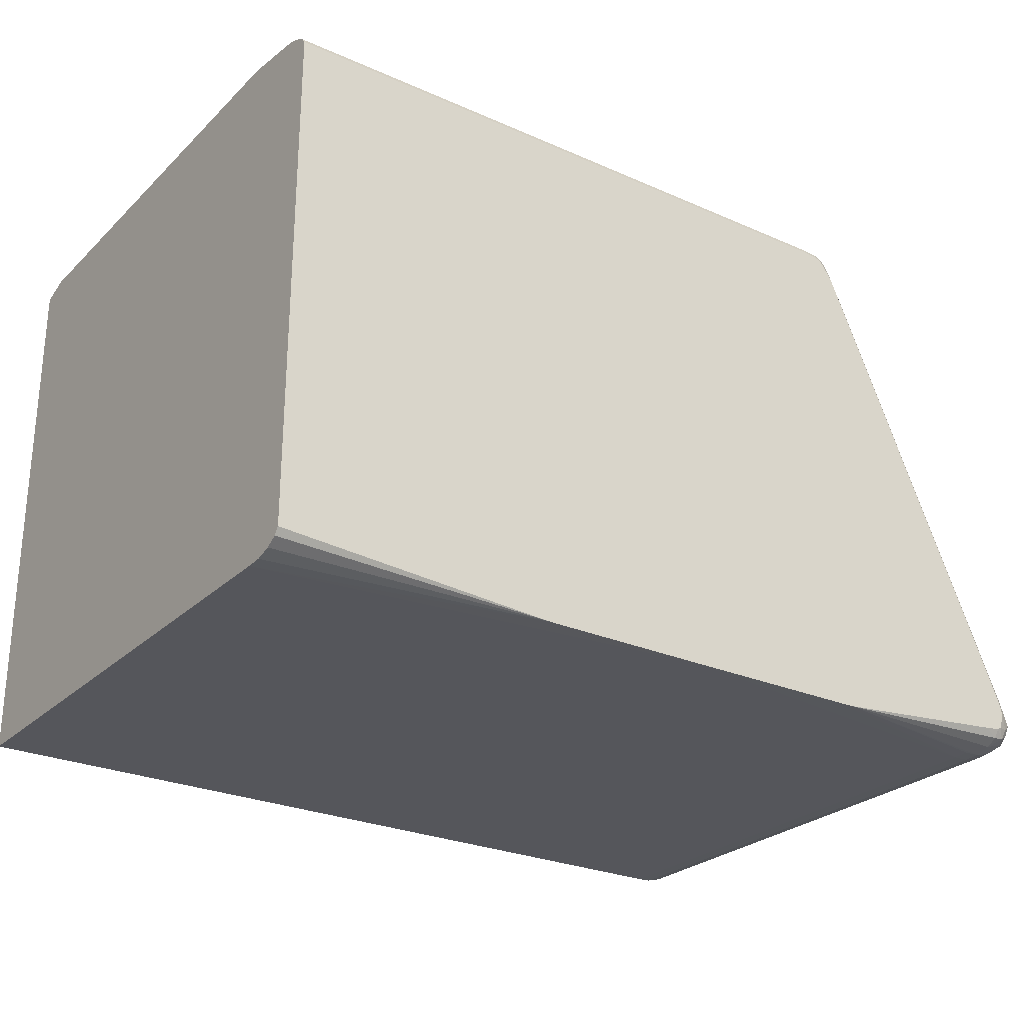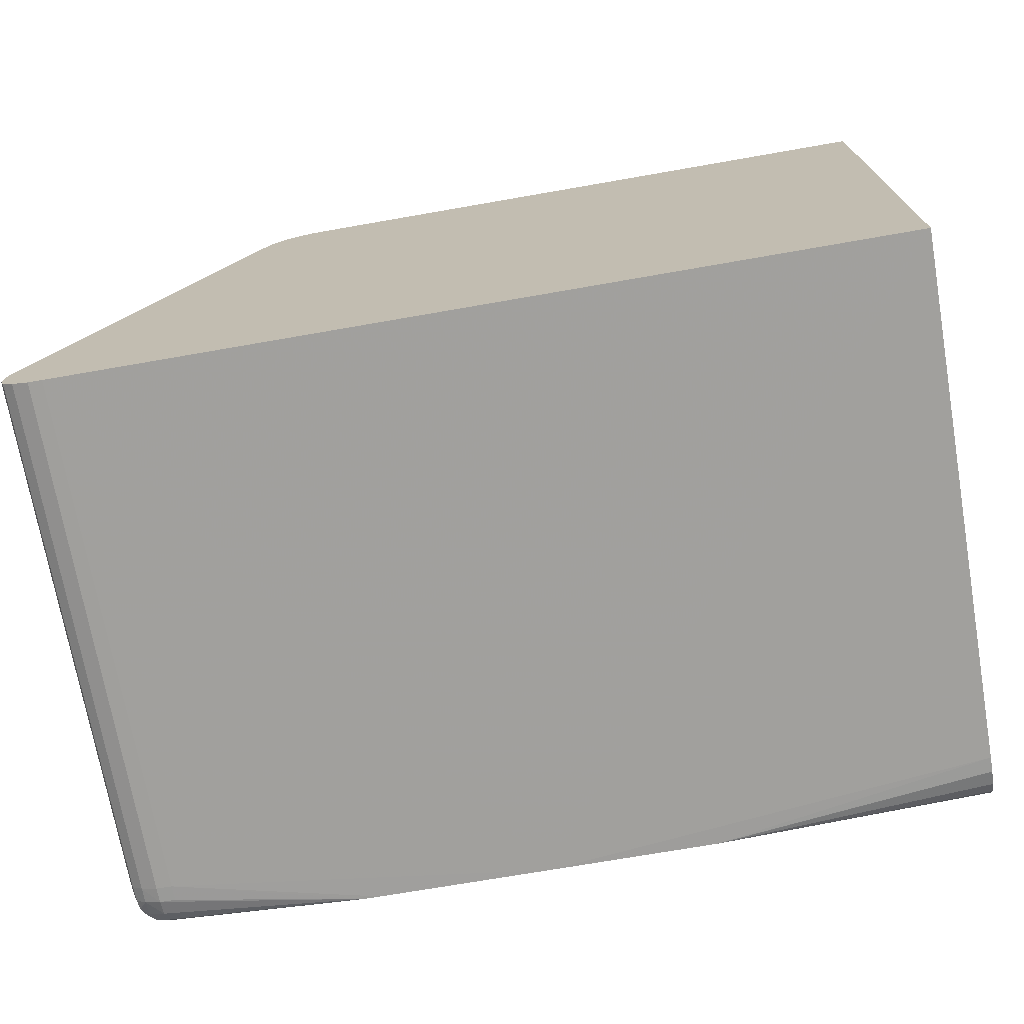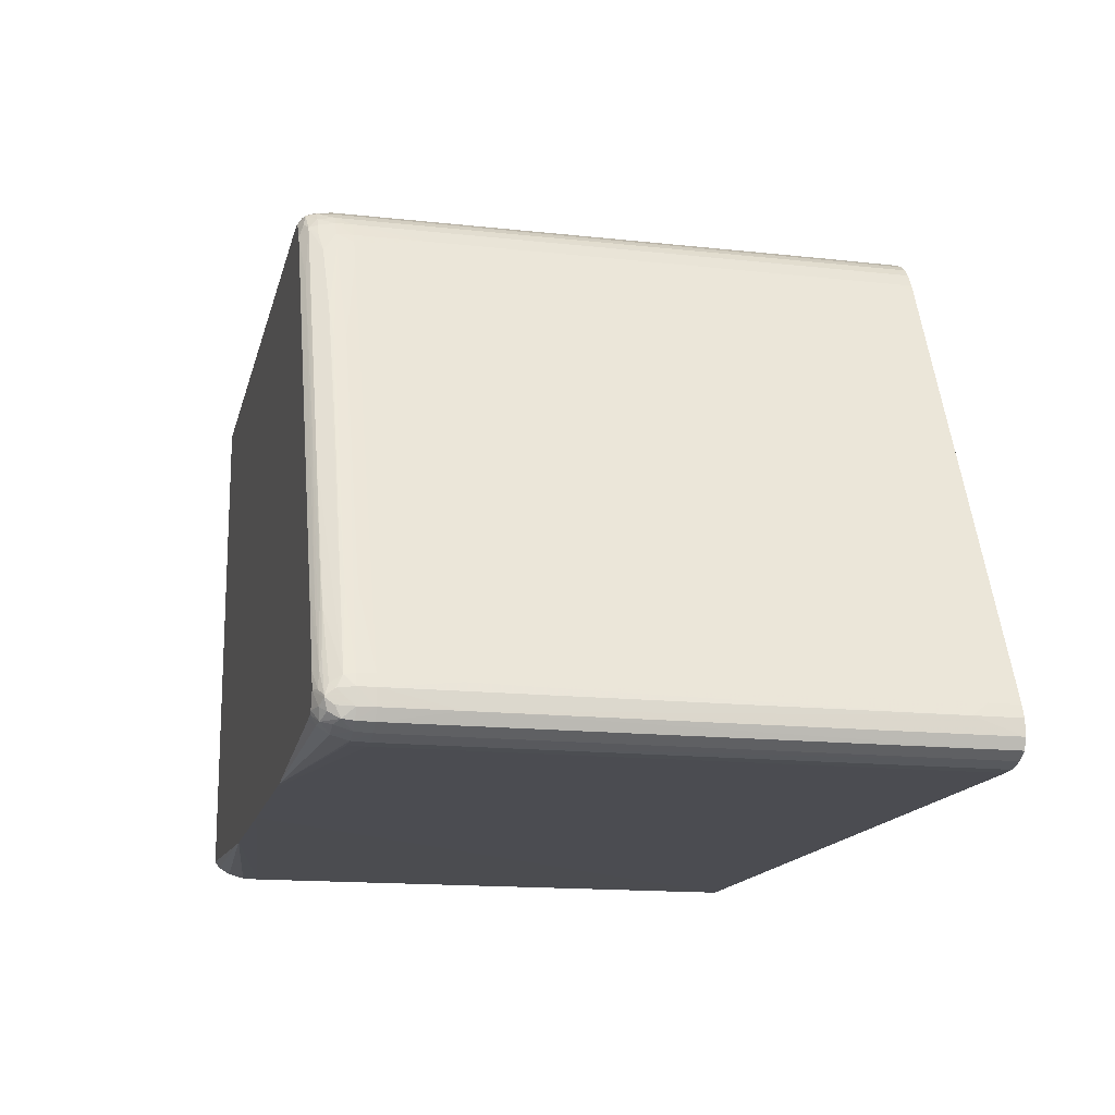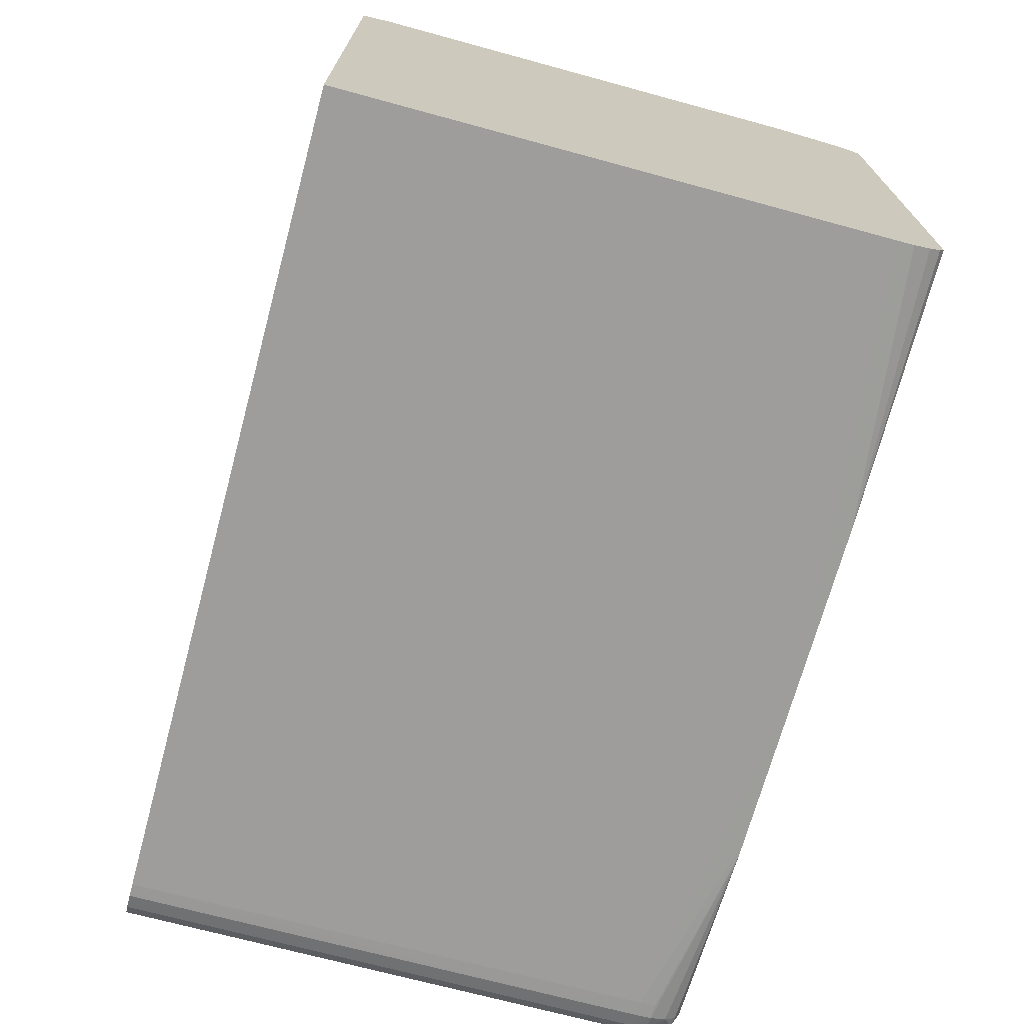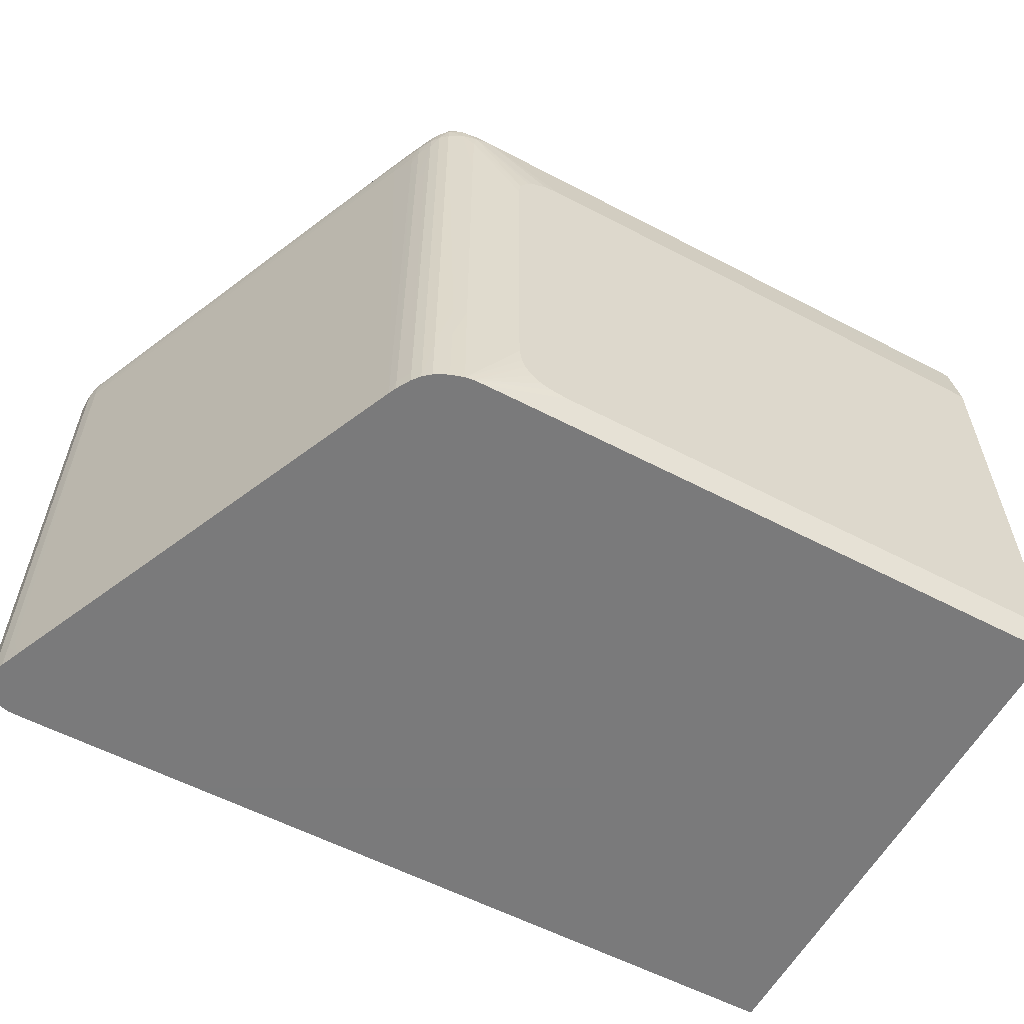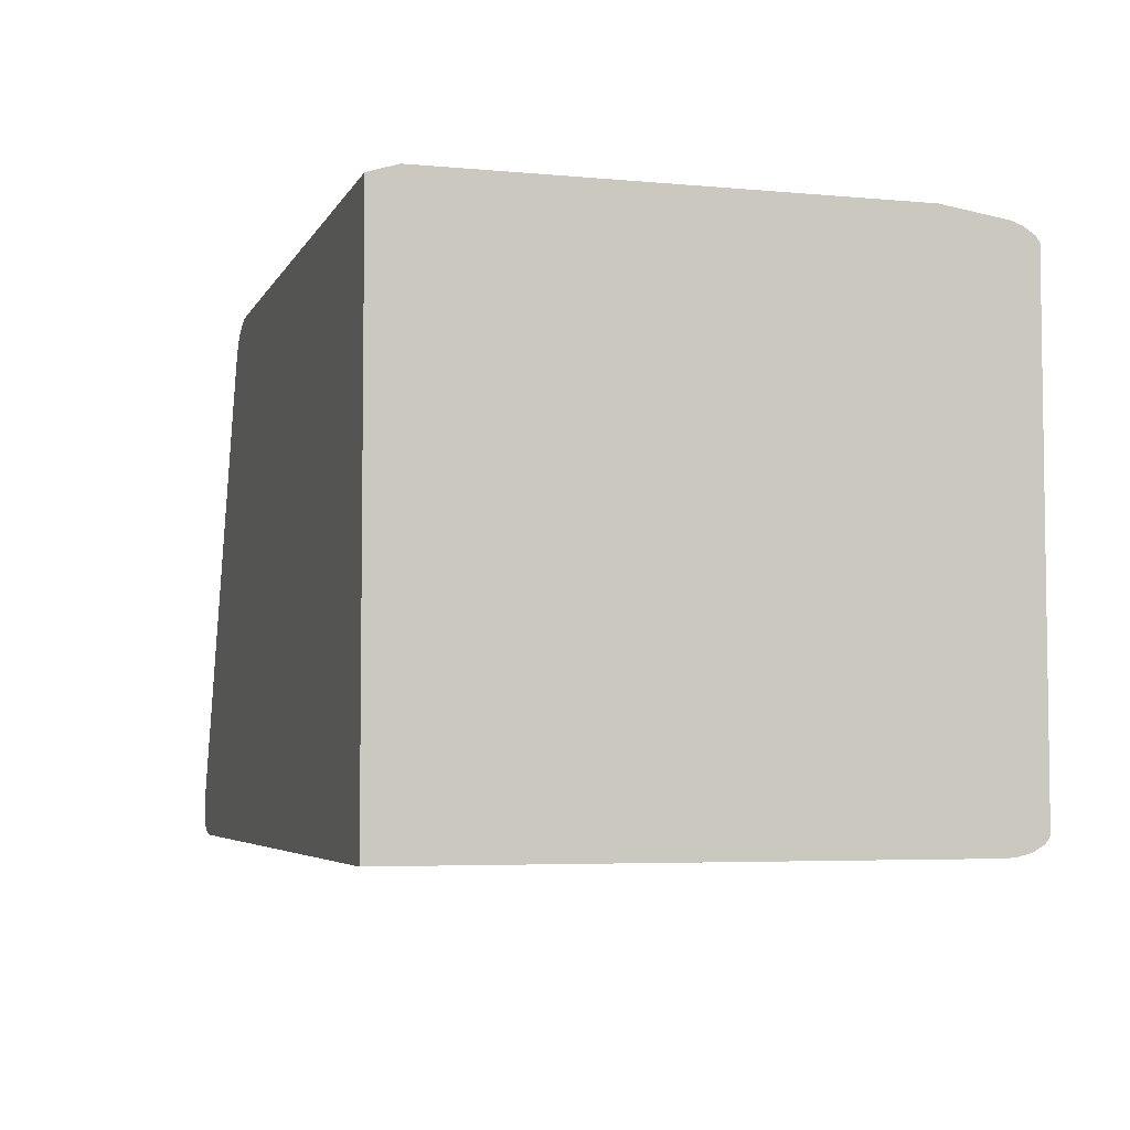
<metadata>
{"format":"obj","ext":"obj","renderer":"f3d","projection":"perspective","resolution":1024,"background":"white","views":[{"elev":-26.3,"azim":145.2,"up":"+Z"},{"elev":-71.7,"azim":9.9,"up":"+Z"},{"elev":-15.3,"azim":-103.1,"up":"+Z"},{"elev":-70.4,"azim":74.8,"up":"+Z"},{"elev":-58.1,"azim":-28.4,"up":"+Y"},{"elev":-4.9,"azim":73.6,"up":"+Z"}]}
</metadata>
<code>
v 0.004798 0.01274 -0.0003773
v 0.004793 -0.01589 -0.0009248
v 0.004793 -0.01589 -0.03387
v -0.04617 -0.01589 -0.03387
v -0.03525 -0.01589 -0.001699
v -0.04884 -0.01589 -0.03152
v -0.04864 -0.01589 -0.03316
v -0.048 -0.01589 -0.03358
v -0.04703 -0.01589 -0.03384
v -0.04703 0.01115 -0.03385
v -0.048 0.01697 -0.03358
v -0.04703 0.01697 -0.03384
v -0.04703 0.01794 -0.03381
v -0.048 0.01794 -0.03353
v -0.04861 0.01794 -0.03313
v -0.04856 0.01859 -0.03306
v -0.04886 0.01794 -0.03249
v -0.0489 0.01697 -0.03249
v -0.04882 0.01794 -0.03152
v -0.04886 0.01697 -0.03152
v -0.04858 0.01794 -0.03082
v -0.04859 0.01697 -0.03078
v -0.04869 0.01274 -0.03105
v -0.04886 -0.01309 -0.03152
v -0.0489 0.01274 -0.03249
v -0.04864 0.01697 -0.03316
v -0.0489 -0.01589 -0.03249
v -0.04859 -0.01589 -0.03078
v -0.0486 -0.01406 -0.03078
v -0.04839 -0.01406 -0.03029
v -0.04808 -0.01589 -0.02958
v -0.03681 -0.01589 -0.003843
v -0.03747 0.01697 -0.005341
v -0.04656 0.01765 -0.02616
v -0.03977 0.01765 -0.01064
v -0.04653 0.0183 -0.02621
v -0.04854 0.01855 -0.03092
v -0.04267 0.01845 -0.01744
v -0.03975 0.0183 -0.0107
v -0.03703 0.01794 -0.004436
v -0.03882 0.0185 -0.008666
v -0.03695 0.01868 -0.004604
v -0.03657 0.01794 -0.003404
v -0.03683 0.01697 -0.003909
v -0.03684 0.016 -0.003902
v -0.0366 0.01697 -0.003404
v -0.03611 0.01794 -0.002581
v -0.03612 0.01697 -0.002577
v -0.03574 0.01794 -0.002095
v -0.03613 -0.01503 -0.002577
v -0.0363 0.01274 -0.002872
v -0.0366 0.01274 -0.003403
v -0.0366 -0.01503 -0.003403
v -0.0366 -0.01589 -0.003403
v -0.03612 -0.01589 -0.002577
v -0.03573 -0.01589 -0.002092
v -0.03525 0.01794 -0.001682
v -0.03518 0.01891 -0.001728
v -0.03567 0.01891 -0.002253
v -0.03599 0.01891 -0.002738
v -0.03631 0.01891 -0.003404
v -0.03588 0.01941 -0.002902
v -0.03504 0.01952 -0.00184
v -0.03537 0.01963 -0.002518
v -0.03545 0.01988 -0.003404
v -0.03539 0.01988 -0.003289
v -0.03507 0.01988 -0.002856
v -0.03483 0.01988 -0.002525
v -0.03461 0.01988 -0.002259
v -0.03437 0.01988 -0.002151
v -0.03345 0.01988 -0.00203
v -0.03394 0.01988 -0.002079
v -0.03345 0.01966 -0.001689
v -0.03442 0.01962 -0.001731
v -0.03442 0.01891 -0.001374
v -0.03345 0.01891 -0.001233
v -0.03248 0.01891 -0.001223
v 0.001455 0.01891 -0.001223
v -0.00921 0.01829 -0.0009871
v -0.03248 0.01828 -0.0009871
v -0.03345 0.01798 -0.00101
v -0.02961 0.01344 -0.0003773
v -0.0286 0.01399 -0.0003773
v -0.02763 0.01412 -0.0003773
v -0.03047 0.01212 -0.0003773
v -0.02991 0.01314 -0.0003773
v -0.03365 0.01697 -0.001013
v -0.03442 0.01794 -0.001233
v -0.03442 -0.008241 -0.00123
v -0.03369 0.01309 -0.001007
v -0.03368 -0.008241 -0.001003
v -0.03063 0.01024 -0.0003773
v -0.03063 -0.01018 -0.0003773
v -0.03061 -0.01115 -0.0003773
v -0.03363 -0.01589 -0.00102
v -0.03442 -0.01115 -0.001233
v -0.03525 -0.01212 -0.001689
v -0.03442 -0.01589 -0.001256
v -0.03248 -0.01589 -0.0009313
v -0.03315 -0.01589 -0.0009543
v -0.03027 -0.01276 -0.0003773
v -0.03047 -0.01212 -0.0003773
v -0.02983 -0.01335 -0.0003773
v -0.02924 -0.01379 -0.0003773
v -0.02763 -0.01413 -0.0003773
v -0.0286 -0.01399 -0.0003773
v -0.02849 -0.01589 -0.0009248
v 0.004793 -0.01413 -0.0003773
v 0.004798 0.01413 -0.0003773
v -0.03061 0.01115 -0.0003773
v 0.003395 0.01827 -0.0009904
v 0.004798 0.01891 -0.00123
v 0.004798 0.01965 -0.001699
v 0.0004879 0.01965 -0.001699
v 0.004798 0.01988 -0.002049
v 0.004798 0.01825 -0.0009904
v 0.004798 0.01959 -0.03316
v 0.004798 0.01988 -0.03275
v -0.02278 0.01988 -0.03387
v -0.01212 0.01988 -0.03384
v -0.01237 0.01988 -0.03385
v 0.004798 0.01697 -0.03387
v 0.004798 0.01794 -0.03383
v 0.004798 0.01891 -0.03357
v -0.04606 0.01697 -0.03387
v -0.03345 0.01988 -0.03387
v -0.03442 0.01988 -0.03386
v -0.04606 0.01794 -0.03383
v -0.04703 0.01891 -0.03355
v -0.04703 0.01958 -0.03315
v -0.04606 0.01988 -0.03276
v -0.04703 0.01988 -0.03265
v -0.0477 0.0195 -0.03308
v -0.04801 0.01891 -0.03324
v -0.04835 0.01924 -0.0327
v -0.04801 0.0196 -0.03242
v -0.04729 0.01988 -0.03247
v -0.04759 0.01988 -0.03155
v -0.04849 0.01941 -0.03205
v -0.04862 0.01891 -0.03242
v -0.04849 0.01941 -0.03198
v -0.04803 0.01966 -0.0316
v -0.04773 0.0196 -0.03055
v -0.04758 0.01947 -0.0299
v -0.04838 0.01919 -0.03133
v -0.04653 0.01937 -0.0272
v -0.04861 0.01889 -0.0316
v -0.04267 0.0194 -0.01841
v -0.0456 0.01942 -0.02516
v -0.04186 0.01956 -0.01698
v -0.0371 0.01963 -0.006312
v -0.04592 0.01969 -0.02667
v -0.0452 0.01988 -0.0257
v -0.04729 0.01988 -0.0306
f 121 123 122
f 120 124 123
f 120 117 124
f 121 120 123
f 120 118 117
f 121 122 119
f 109 1 115
f 120 119 118
f 118 119 115
f 118 115 117
f 115 1 117
f 124 117 123
f 116 111 109
f 116 112 111
f 121 119 120
f 123 117 122
f 101 100 103
f 122 1 3
f 131 127 130
f 116 109 112
f 130 127 129
f 127 13 129
f 10 125 4
f 12 125 10
f 12 13 125
f 122 117 1
f 128 125 13
f 128 127 125
f 126 125 127
f 126 127 119
f 126 119 125
f 125 119 4
f 119 3 4
f 122 3 119
f 128 13 127
f 112 109 115
f 104 105 103
f 113 115 114
f 109 103 1
f 99 5 2
f 107 99 2
f 107 2 108
f 108 2 1
f 108 1 103
f 105 108 103
f 105 107 108
f 105 99 107
f 106 104 100
f 106 100 99
f 106 99 105
f 106 105 104
f 104 103 100
f 131 132 127
f 85 103 109
f 113 112 115
f 93 103 85
f 94 102 93
f 113 114 78
f 113 78 112
f 78 111 112
f 79 111 78
f 79 109 111
f 84 79 80
f 84 109 79
f 84 85 109
f 87 88 90
f 87 90 92
f 110 85 87
f 110 87 92
f 110 92 85
f 92 93 85
f 94 95 102
f 102 103 93
f 131 130 132
f 58 75 63
f 130 129 133
f 73 78 114
f 73 114 115
f 73 115 71
f 71 115 153
f 67 69 65
f 69 71 65
f 65 71 153
f 65 153 152
f 152 153 143
f 149 144 146
f 149 143 144
f 150 143 149
f 150 152 143
f 150 151 152
f 150 62 151
f 153 115 138
f 154 153 138
f 154 143 153
f 154 142 143
f 101 103 102
f 11 8 7
f 27 7 6
f 58 63 59
f 32 6 5
f 56 32 5
f 97 89 57
f 38 39 41
f 97 57 56
f 62 65 151
f 65 152 151
f 127 132 119
f 132 138 119
f 138 115 119
f 142 138 139
f 154 138 142
f 97 56 5
f 130 133 132
f 38 41 37
f 148 37 42
f 141 139 140
f 140 139 135
f 136 135 139
f 136 139 138
f 137 136 138
f 137 138 132
f 137 132 133
f 137 133 136
f 136 133 135
f 135 133 16
f 14 129 13
f 134 129 14
f 134 14 16
f 134 16 133
f 134 133 129
f 141 142 139
f 141 143 142
f 141 144 143
f 145 144 141
f 148 42 62
f 148 62 150
f 148 150 149
f 148 149 146
f 148 146 37
f 140 135 16
f 140 16 17
f 42 37 41
f 141 140 17
f 147 19 37
f 147 17 19
f 147 141 17
f 145 141 147
f 145 147 37
f 145 37 146
f 145 146 144
f 21 37 19
f 101 102 95
f 82 85 84
f 100 95 99
f 36 35 39
f 36 39 38
f 36 38 37
f 36 37 21
f 36 21 35
f 35 21 34
f 21 22 34
f 34 22 33
f 31 22 30
f 31 33 22
f 31 32 33
f 31 6 32
f 28 6 31
f 28 31 29
f 29 31 30
f 40 39 35
f 29 30 22
f 40 41 39
f 40 43 42
f 46 45 52
f 48 46 52
f 48 52 51
f 48 51 50
f 48 50 49
f 48 49 47
f 48 47 46
f 46 47 43
f 44 46 43
f 44 45 46
f 44 33 45
f 35 34 33
f 40 35 33
f 40 33 44
f 40 44 43
f 40 42 41
f 53 52 45
f 23 29 22
f 24 28 29
f 15 14 11
f 11 14 13
f 11 13 12
f 11 12 10
f 11 10 8
f 9 8 10
f 9 10 4
f 9 4 8
f 8 4 7
f 7 4 6
f 6 4 5
f 5 4 2
f 2 4 3
f 2 3 1
f 101 95 100
f 15 17 16
f 24 29 23
f 18 17 15
f 20 19 18
f 24 6 28
f 24 27 6
f 24 25 27
f 25 7 27
f 25 26 7
f 26 11 7
f 15 11 26
f 18 15 26
f 18 26 25
f 20 18 25
f 20 25 24
f 20 24 23
f 20 23 22
f 20 22 21
f 20 21 19
f 18 19 17
f 53 51 52
f 15 16 14
f 54 50 53
f 81 88 87
f 81 87 85
f 86 82 81
f 86 81 85
f 86 85 82
f 83 82 84
f 83 84 80
f 83 80 82
f 82 80 81
f 81 80 76
f 77 76 80
f 77 80 79
f 77 79 78
f 77 78 73
f 77 73 76
f 81 75 88
f 76 73 74
f 81 76 75
f 58 57 88
f 95 5 99
f 53 50 51
f 98 5 95
f 96 98 95
f 96 5 98
f 96 97 5
f 96 89 97
f 91 89 96
f 91 96 95
f 91 94 93
f 91 93 92
f 91 92 90
f 91 90 89
f 89 90 88
f 89 88 57
f 58 88 75
f 76 74 75
f 91 95 94
f 70 63 74
f 42 43 60
f 60 43 47
f 60 47 59
f 49 59 47
f 49 58 59
f 49 57 58
f 49 56 57
f 49 50 56
f 55 56 50
f 33 32 45
f 53 45 32
f 54 53 32
f 54 55 50
f 75 74 63
f 54 32 55
f 61 42 60
f 61 62 42
f 55 32 56
f 62 60 59
f 72 73 71
f 61 60 62
f 72 70 74
f 72 71 70
f 70 71 69
f 72 74 73
f 64 63 69
f 68 64 69
f 68 69 67
f 70 69 63
f 68 67 64
f 66 64 67
f 66 67 65
f 66 65 64
f 64 65 62
f 64 62 63
f 62 59 63

</code>
